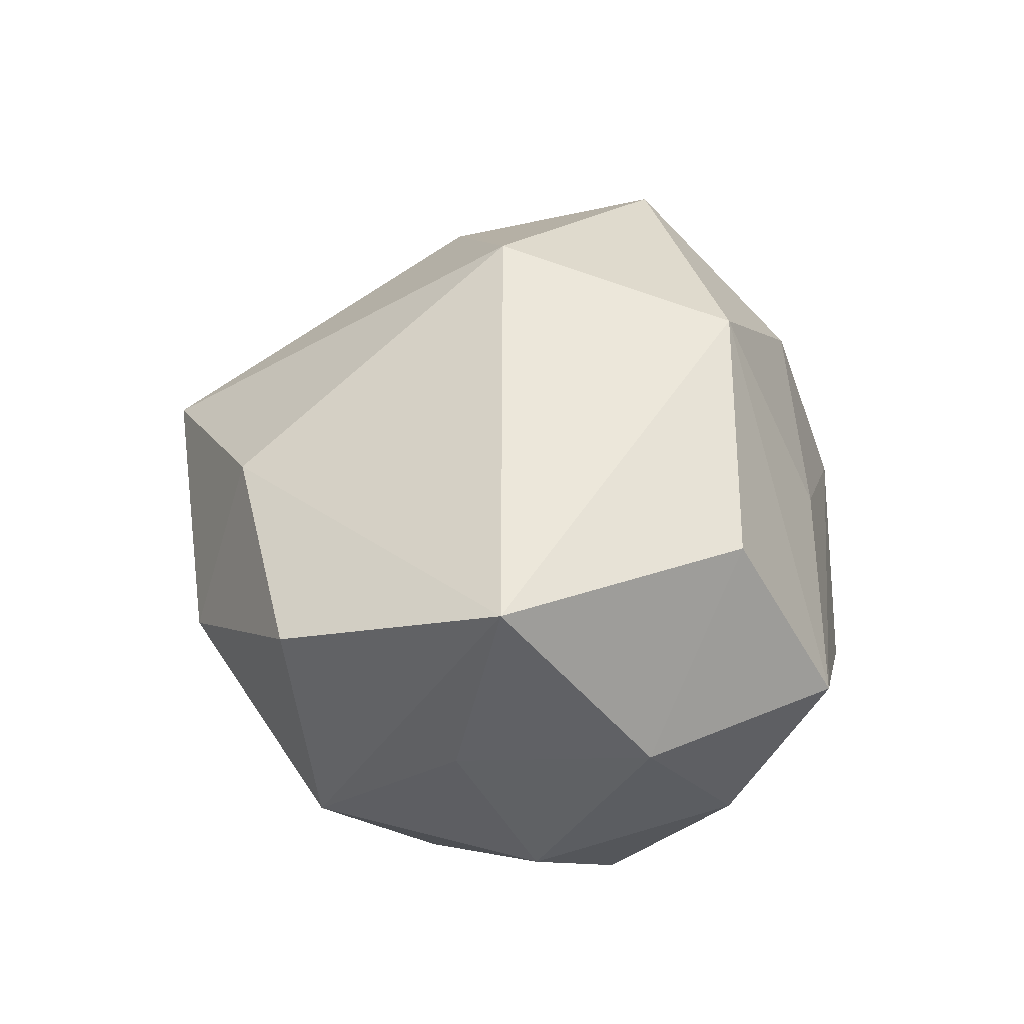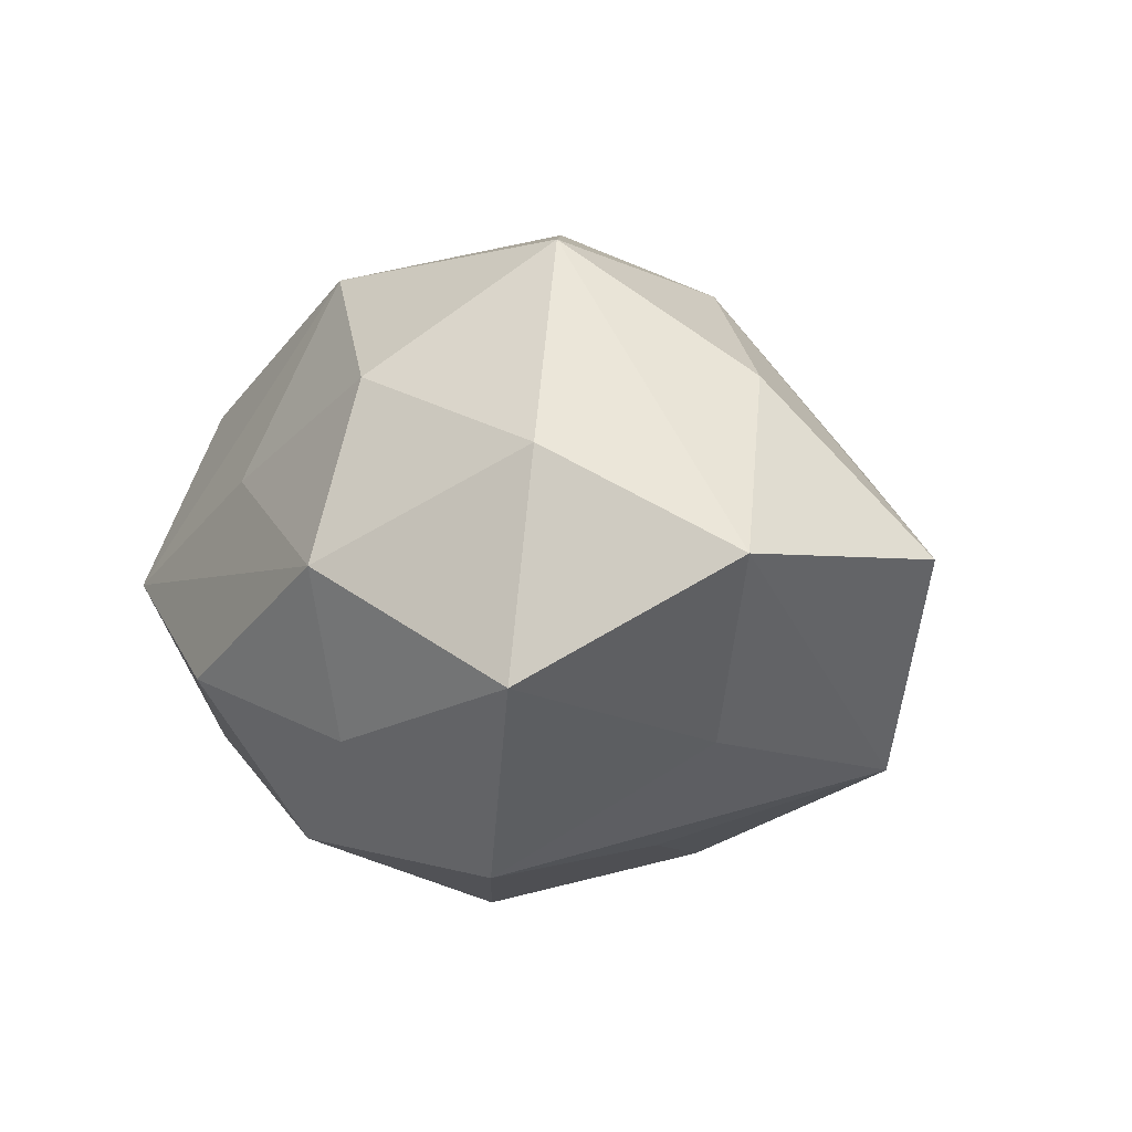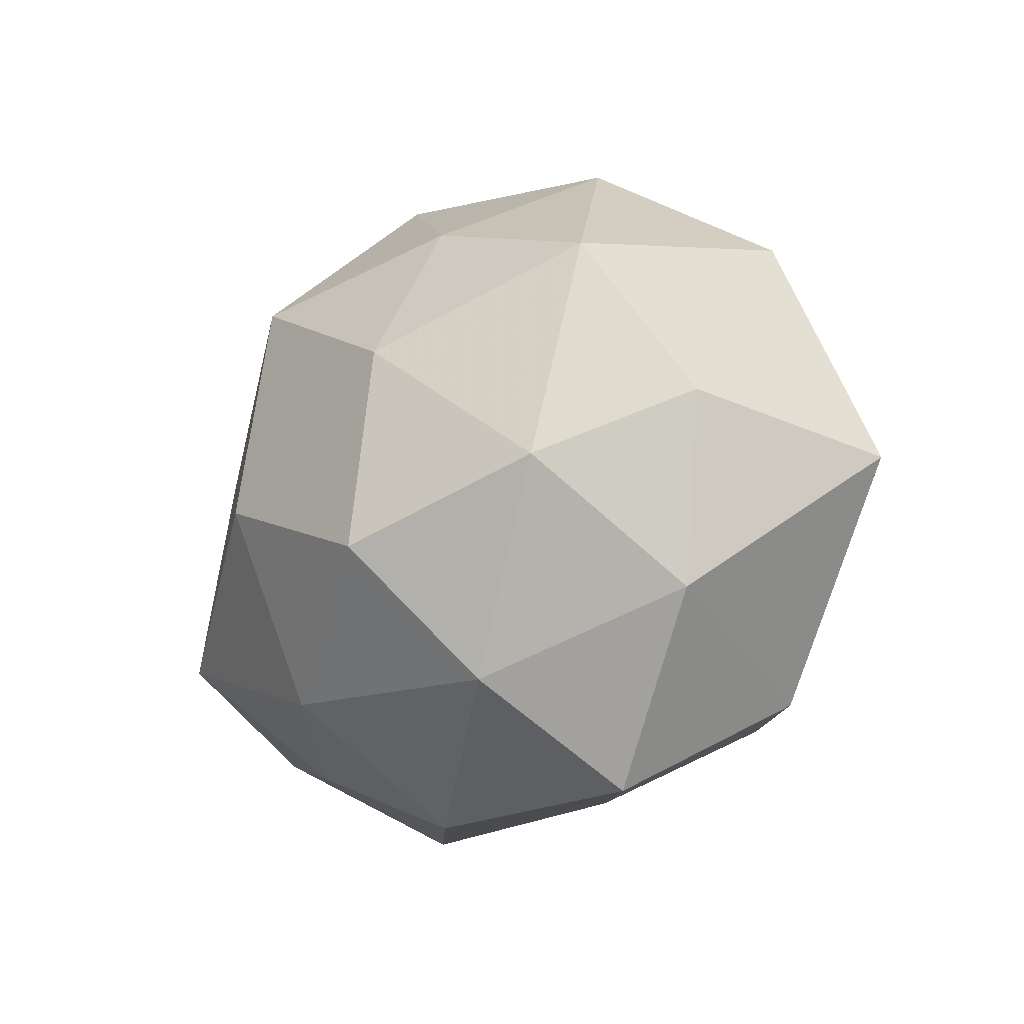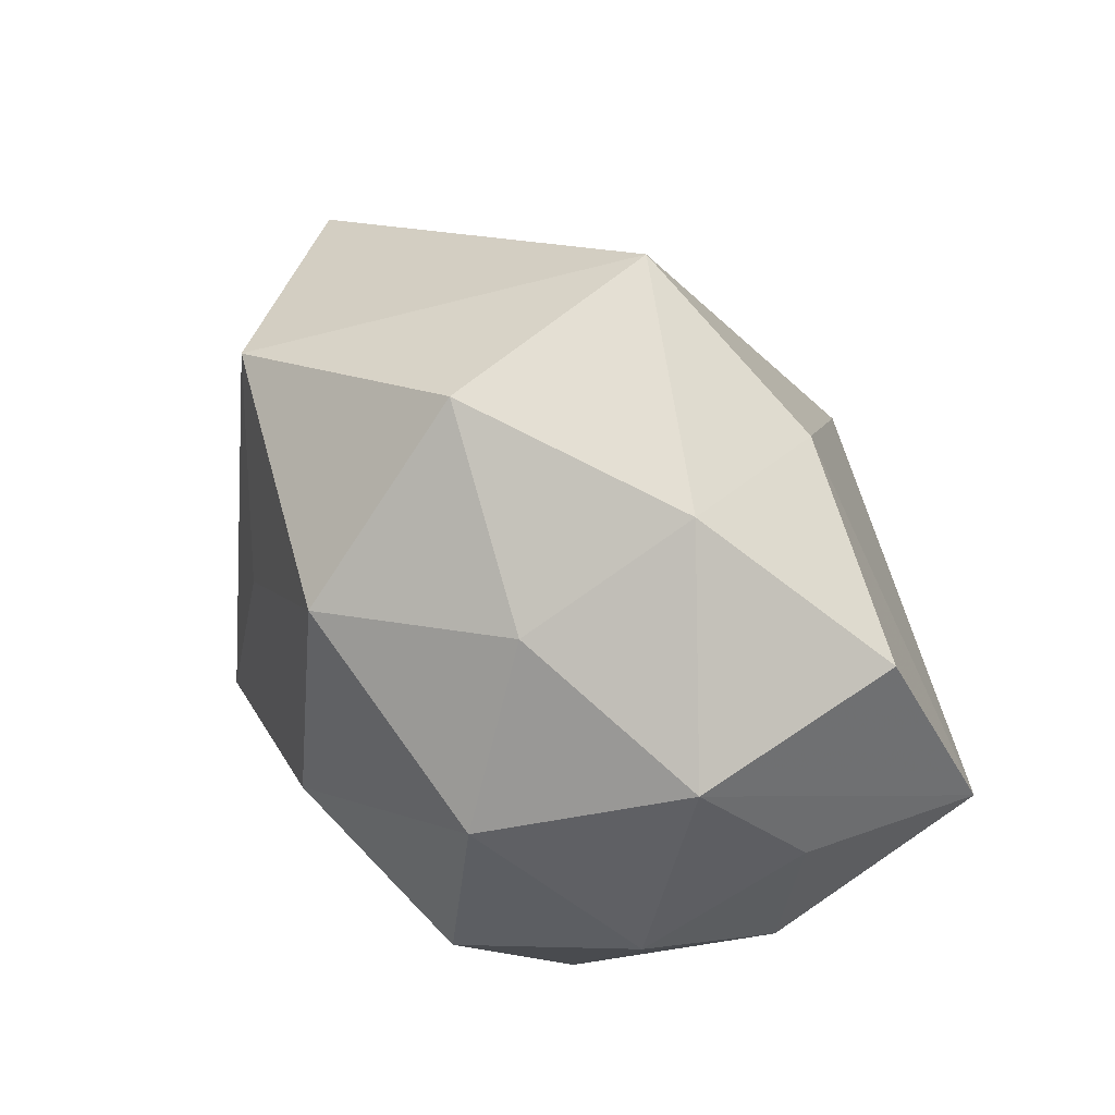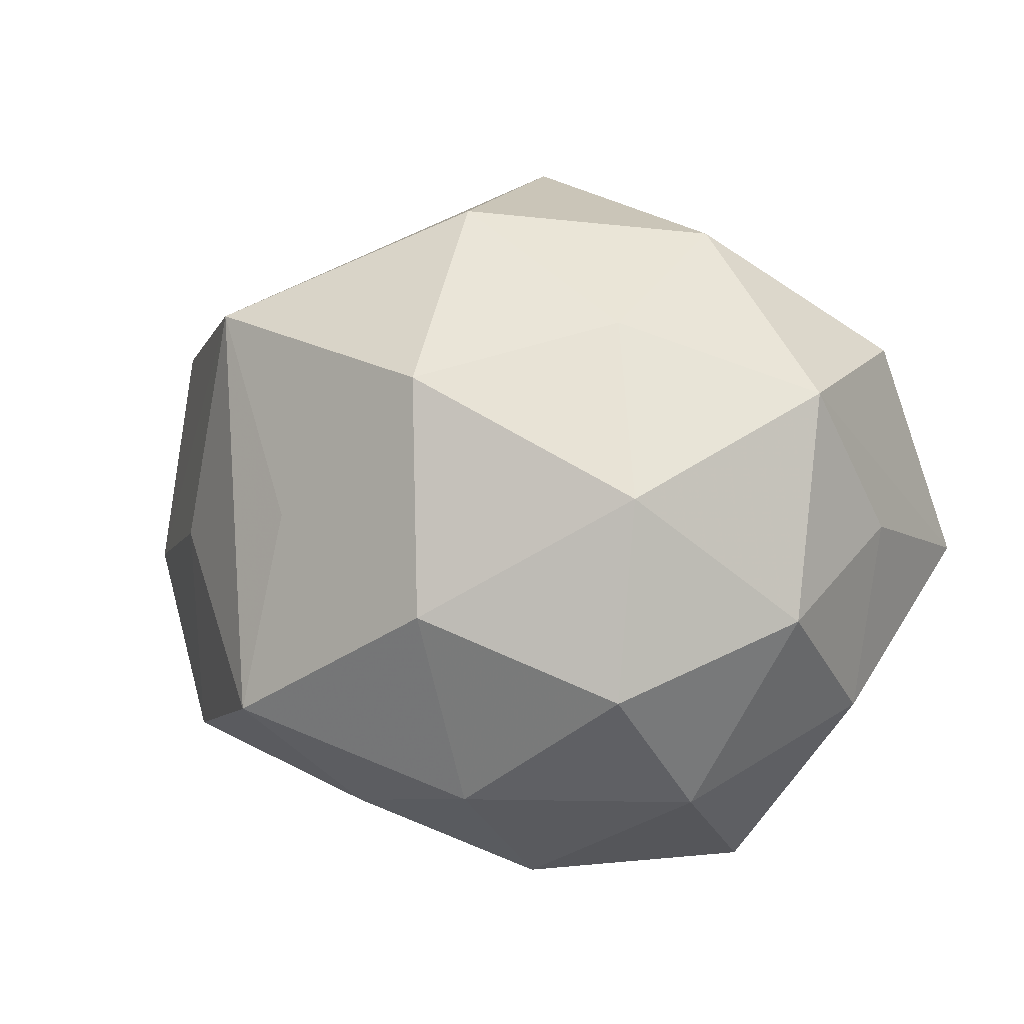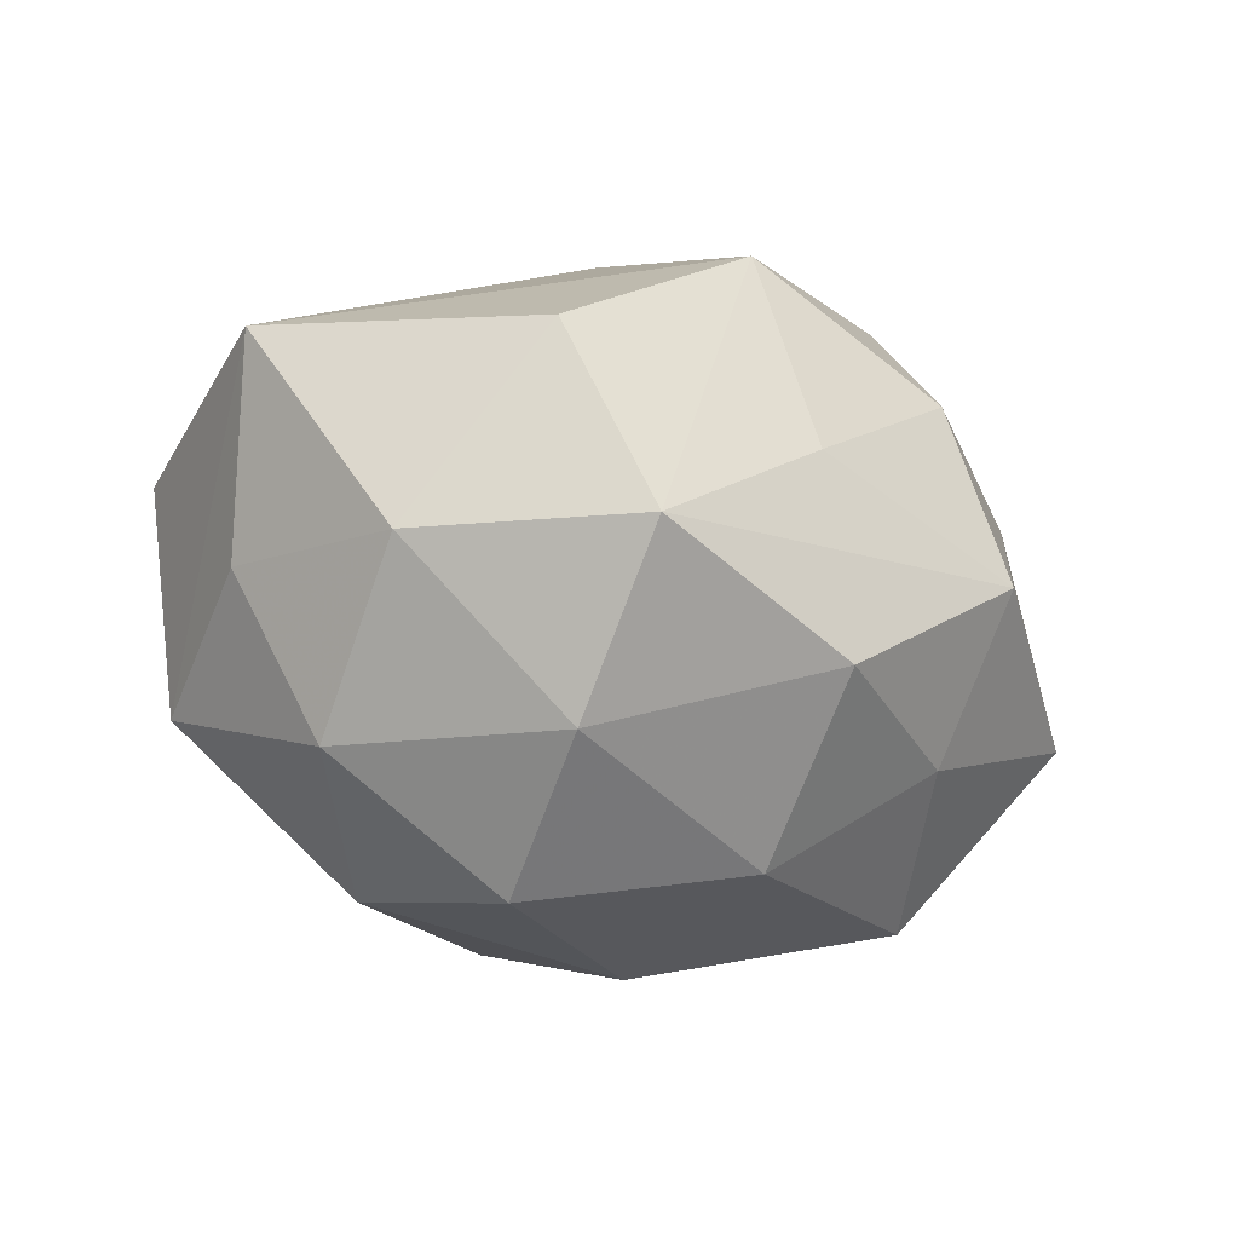
<metadata>
{"format":"obj","ext":"obj","renderer":"f3d","projection":"perspective","resolution":1024,"background":"white","views":[{"elev":32.7,"azim":-83.9,"up":"+Z"},{"elev":-2.0,"azim":60.5,"up":"+Z"},{"elev":-16.3,"azim":-117.2,"up":"+Y"},{"elev":52.3,"azim":-125.7,"up":"+Y"},{"elev":7.6,"azim":-156.5,"up":"+Y"},{"elev":-13.2,"azim":-41.5,"up":"+Z"}]}
</metadata>
<code>
v -0.002934 -0.00451 -0.03894
v -0.02559 -0.01355 -0.03388
v -0.02938 -0.02797 -0.01951
v -0.04692 0.003618 -0.001091
v 0.02325 -0.01845 -0.03349
v 0.02723 -0.01253 0.03564
v 0.0391 0.0002286 -0.01874
v 0.04121 -0.02602 -0.0128
v -0.02882 -0.03893 -0.0009275
v -0.02402 0.0386 -0.0005526
v -0.005009 -0.02745 -0.03064
v 0.05013 0.02089 0.0007033
v 0.03119 0.0284 -0.02259
v 0.03849 -0.02154 0.0124
v -1.919e-05 0.003306 0.04127
v 0.05521 -0.006199 0.0006928
v 0.01886 0.005227 -0.03108
v 0.02142 0.01146 0.03172
v -0.0317 -0.02762 0.02026
v -0.02658 0.009522 -0.03159
v -0.04981 -0.001901 0.02162
v 0.01483 -0.03238 -0.01883
v 0.02014 -0.03865 -5.365e-05
v -0.02008 0.02856 -0.02011
v 0.002344 0.04136 -0.01308
v 0.01795 -0.03151 0.0205
v 0.04179 0.004113 0.02025
v -0.04341 0.02402 0.01195
v -0.04247 0.02053 -0.01329
v 0.003496 0.04581 0.01353
v -0.002998 -0.02457 0.03412
v -9.522e-05 0.02252 -0.03391
v -0.04219 -0.005305 -0.01959
v -0.01894 0.03294 0.01943
v -0.004772 -0.03599 0.0104
v -0.04391 -0.01849 -0.00112
v -0.00586 -0.04086 -0.01221
f 27 6 16
f 16 6 14
f 30 13 25
f 25 13 32
f 28 29 21
f 7 13 16
f 7 5 13
f 32 13 17
f 17 5 32
f 13 5 17
f 12 13 30
f 16 13 12
f 12 27 16
f 30 15 18
f 18 12 30
f 27 12 18
f 6 27 18
f 18 15 6
f 16 14 8
f 8 7 16
f 5 7 8
f 24 25 32
f 34 15 30
f 21 15 34
f 34 28 21
f 29 28 10
f 10 24 29
f 25 24 10
f 30 25 10
f 10 34 30
f 28 34 10
f 26 14 6
f 20 24 32
f 29 24 20
f 32 5 1
f 1 20 32
f 2 20 1
f 5 11 1
f 1 11 2
f 29 20 33
f 33 20 2
f 5 8 22
f 37 11 22
f 22 11 5
f 19 9 31
f 31 26 6
f 6 15 31
f 31 15 21
f 21 19 31
f 23 9 37
f 37 22 23
f 23 22 8
f 23 8 14
f 14 26 23
f 2 11 3
f 3 33 2
f 37 9 3
f 3 11 37
f 36 19 21
f 36 9 19
f 36 3 9
f 33 3 36
f 21 29 4
f 29 33 4
f 4 36 21
f 33 36 4
f 35 31 9
f 26 31 35
f 9 23 35
f 35 23 26

</code>
